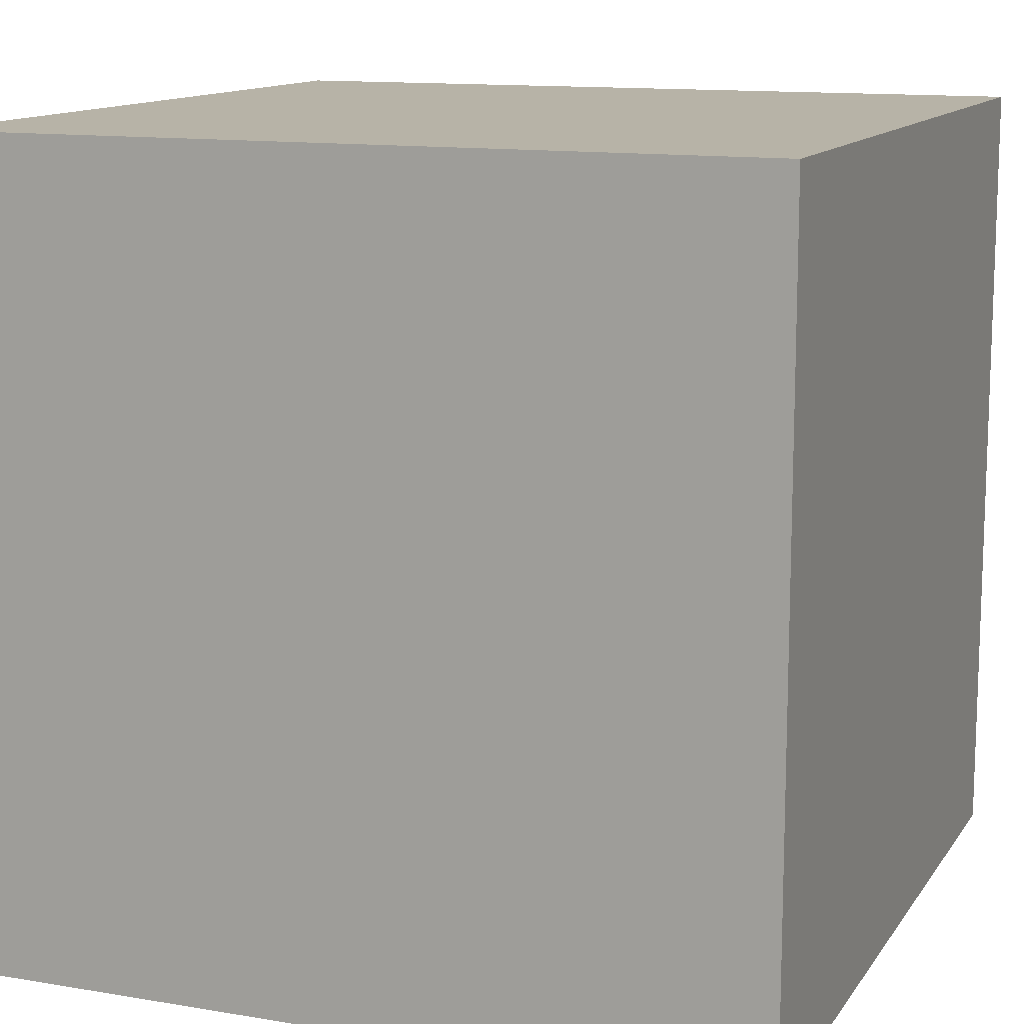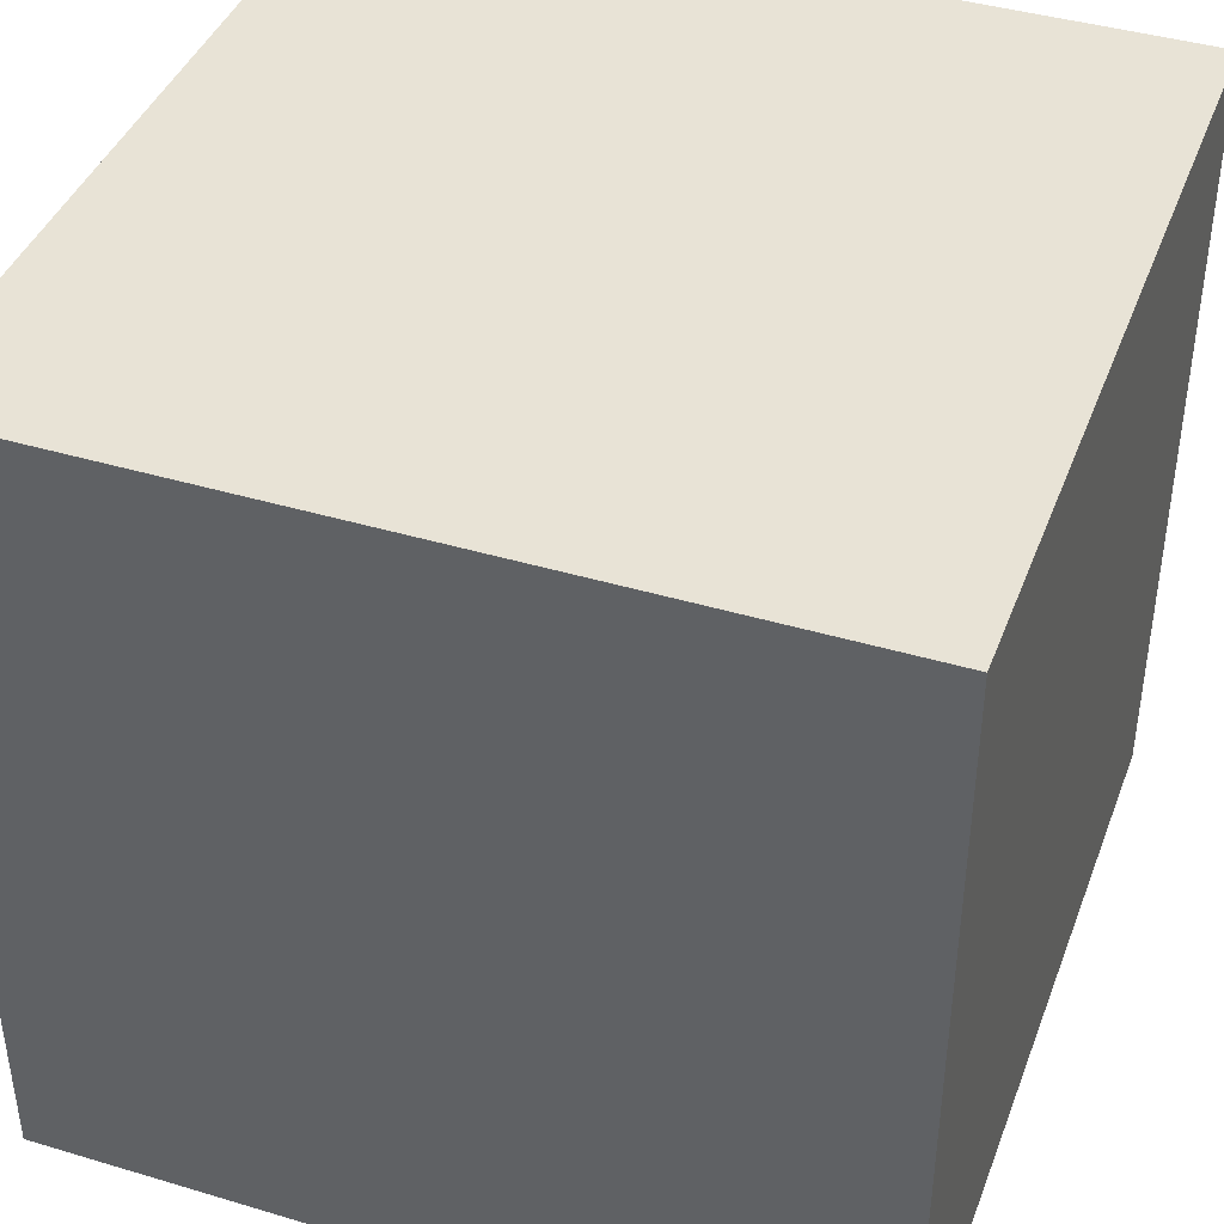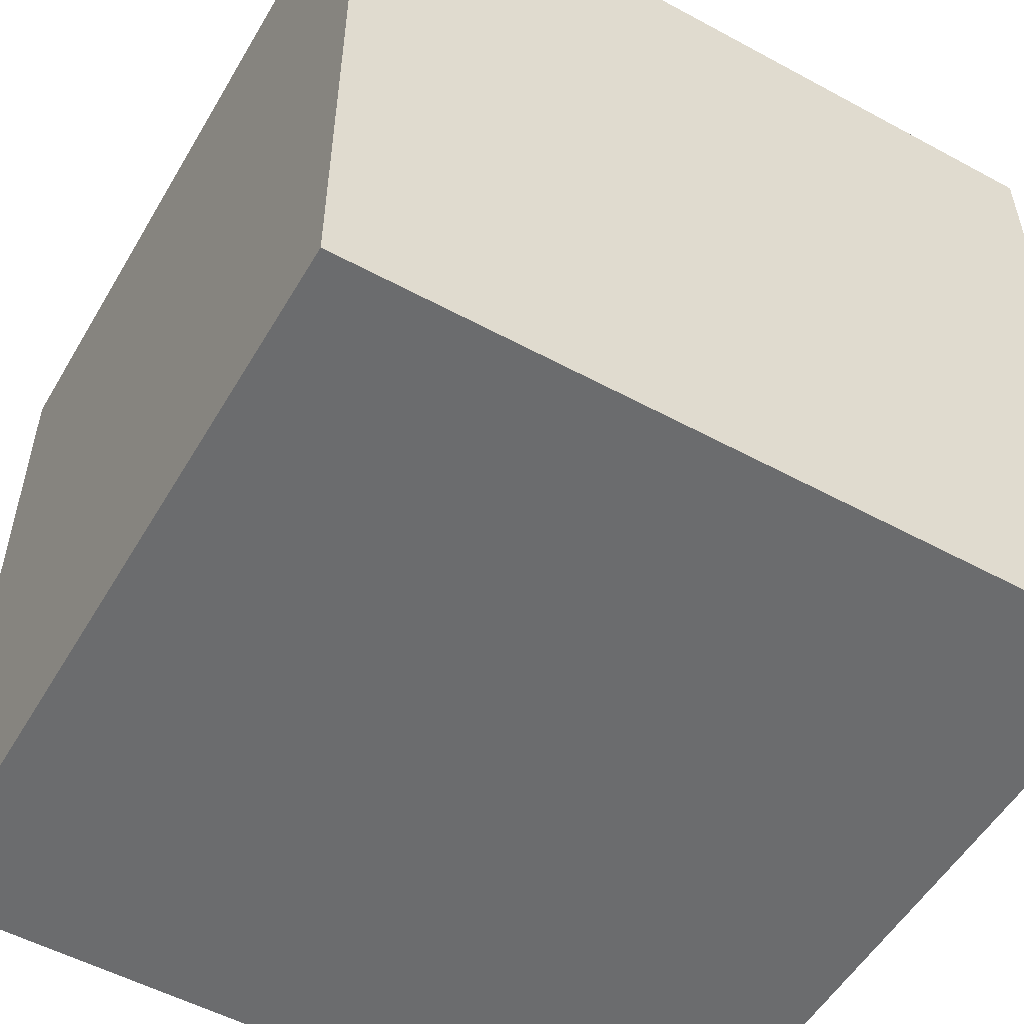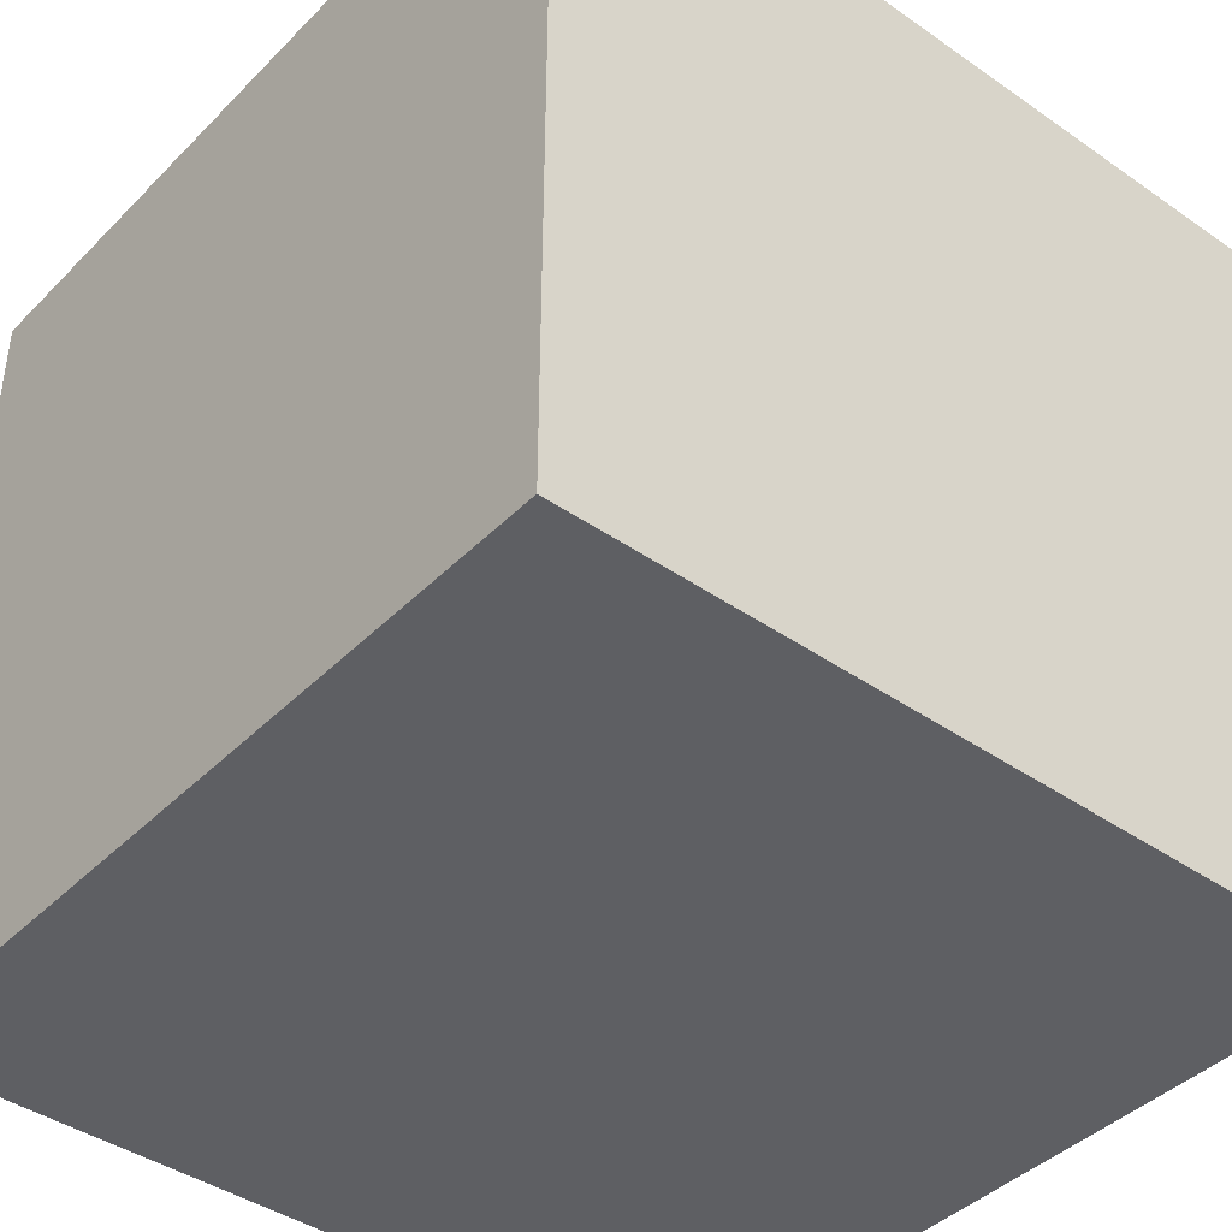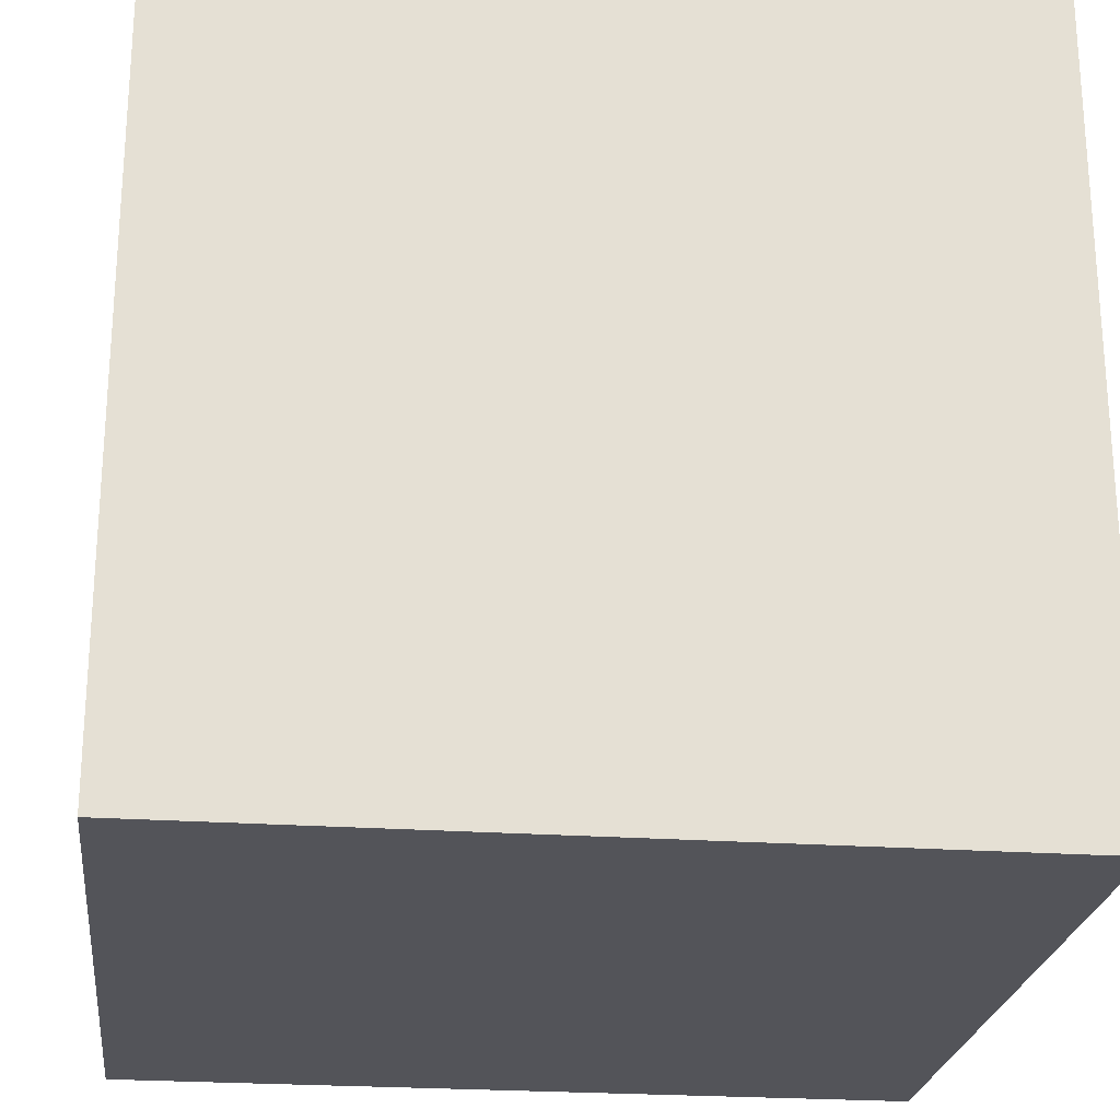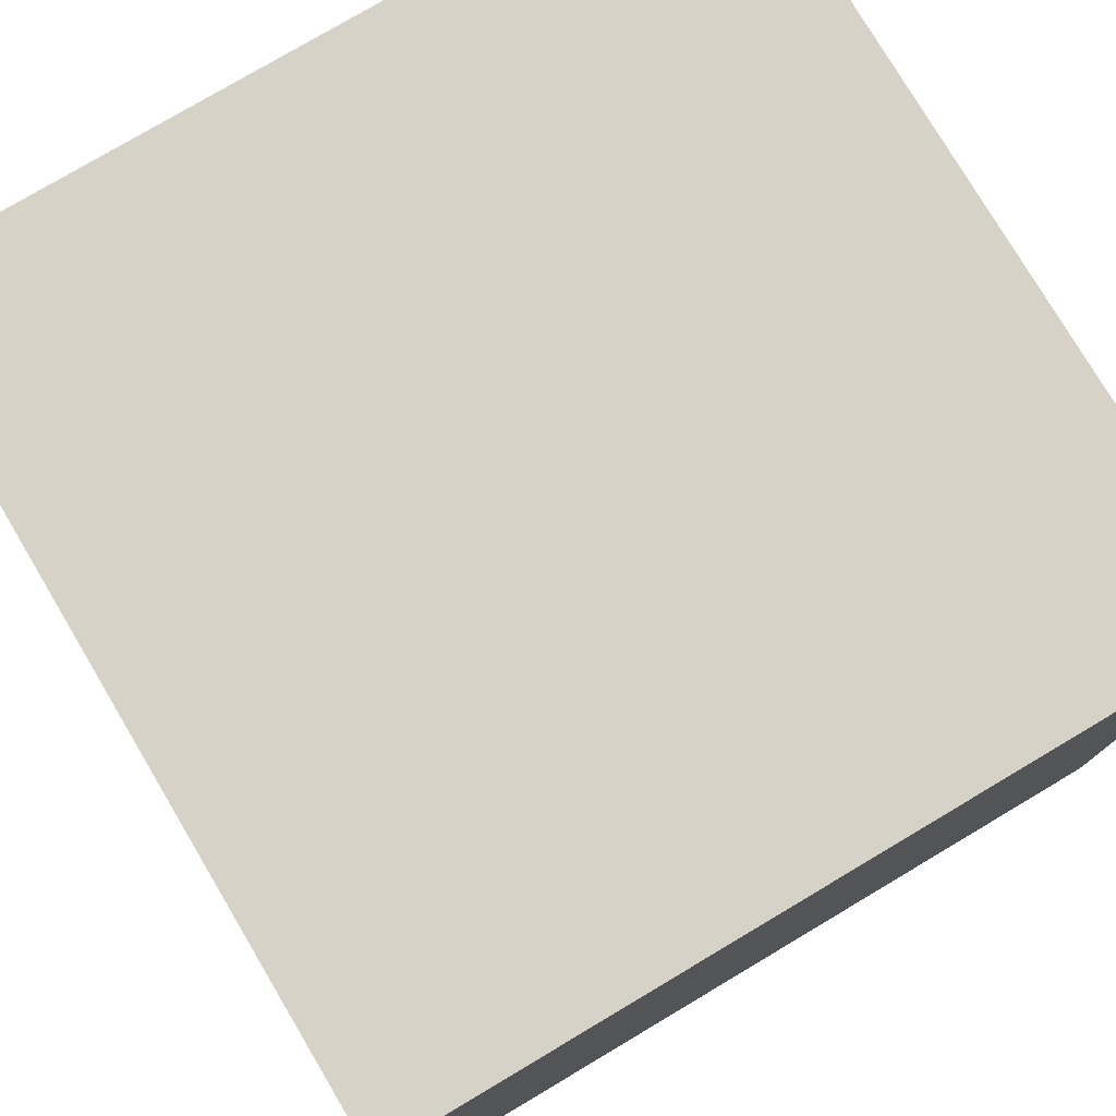
<metadata>
{"format":"obj","ext":"obj","renderer":"f3d","projection":"perspective","resolution":1024,"background":"white","views":[{"elev":12.6,"azim":-68.6,"up":"+Z"},{"elev":41.4,"azim":19.9,"up":"+Y"},{"elev":-53.6,"azim":150.0,"up":"+Z"},{"elev":-41.7,"azim":50.0,"up":"+Y"},{"elev":-23.8,"azim":-6.7,"up":"+Y"},{"elev":77.8,"azim":-30.7,"up":"+Y"}]}
</metadata>
<code>
v 0 0 0
v 0 10 0
v 10 10 0
v 10 0 0
v 0 0 10
v 10 10 10
v 10 0 10
v 0 10 10
f 1 2 3
f 3 4 1
f 2 1 5
f 5 8 2
f 6 3 2
f 8 6 2
f 3 6 7
f 4 3 7
f 6 8 5
f 5 7 6
f 4 7 5
f 1 4 5

</code>
